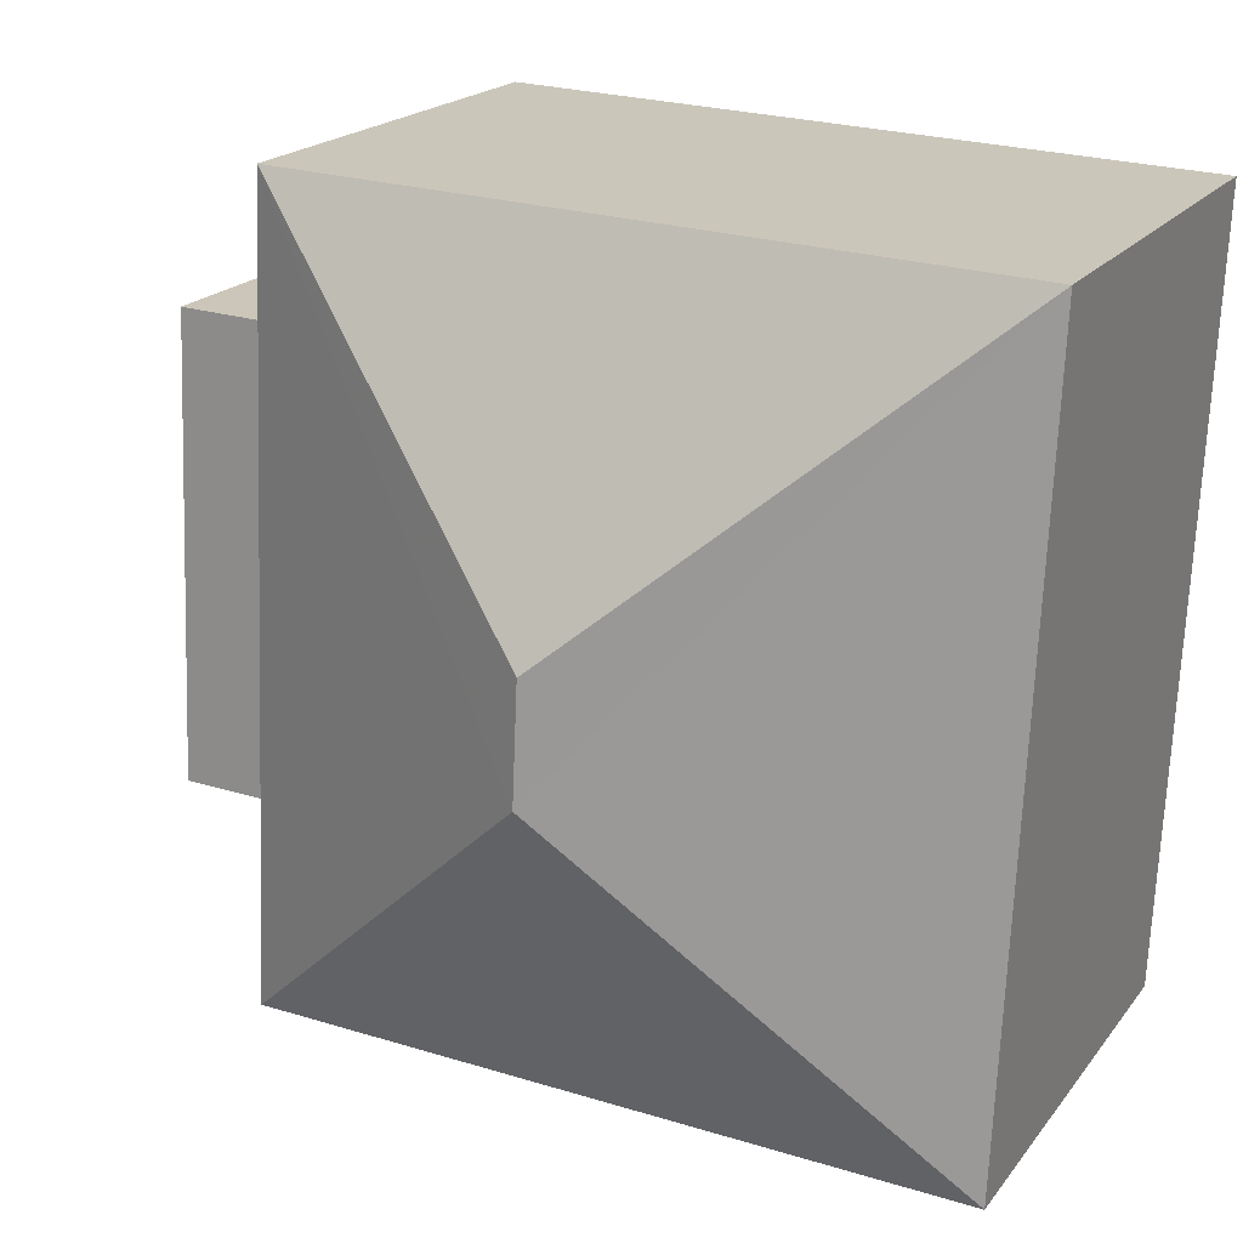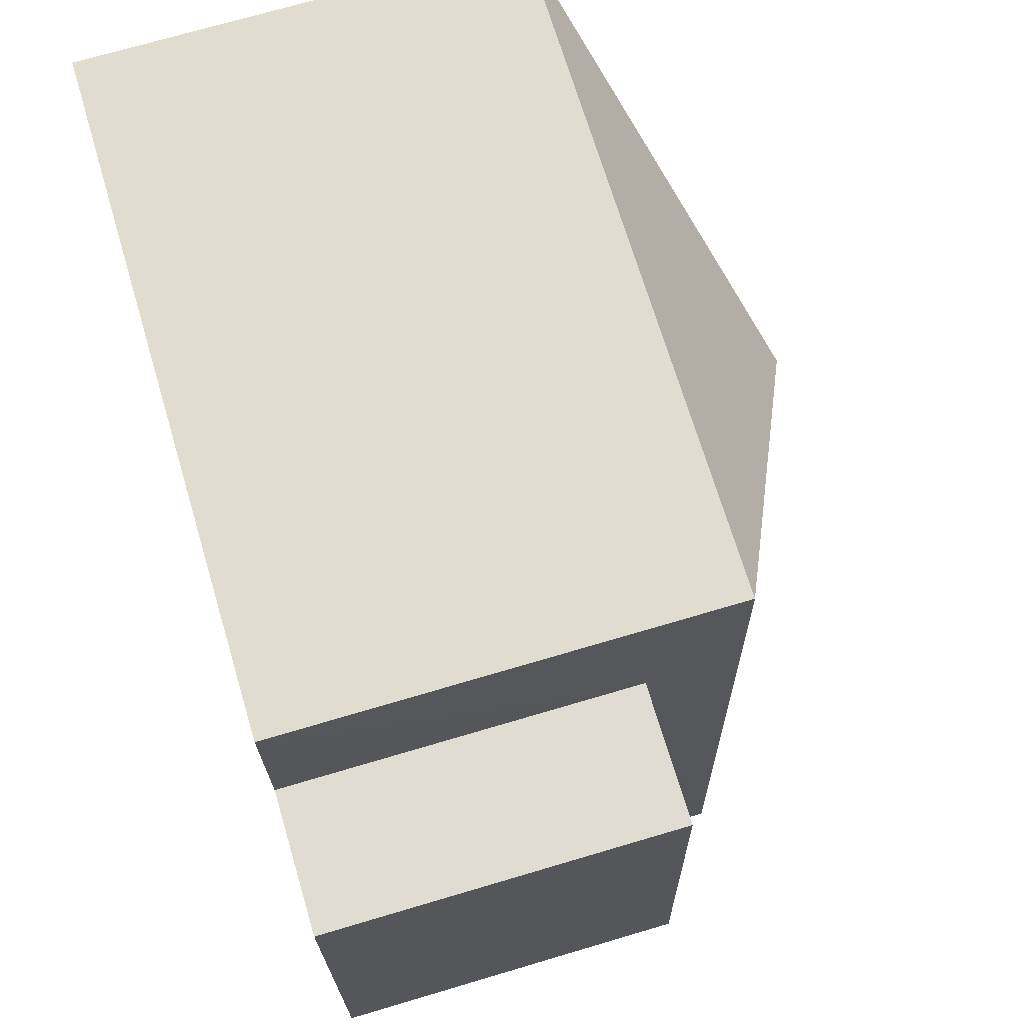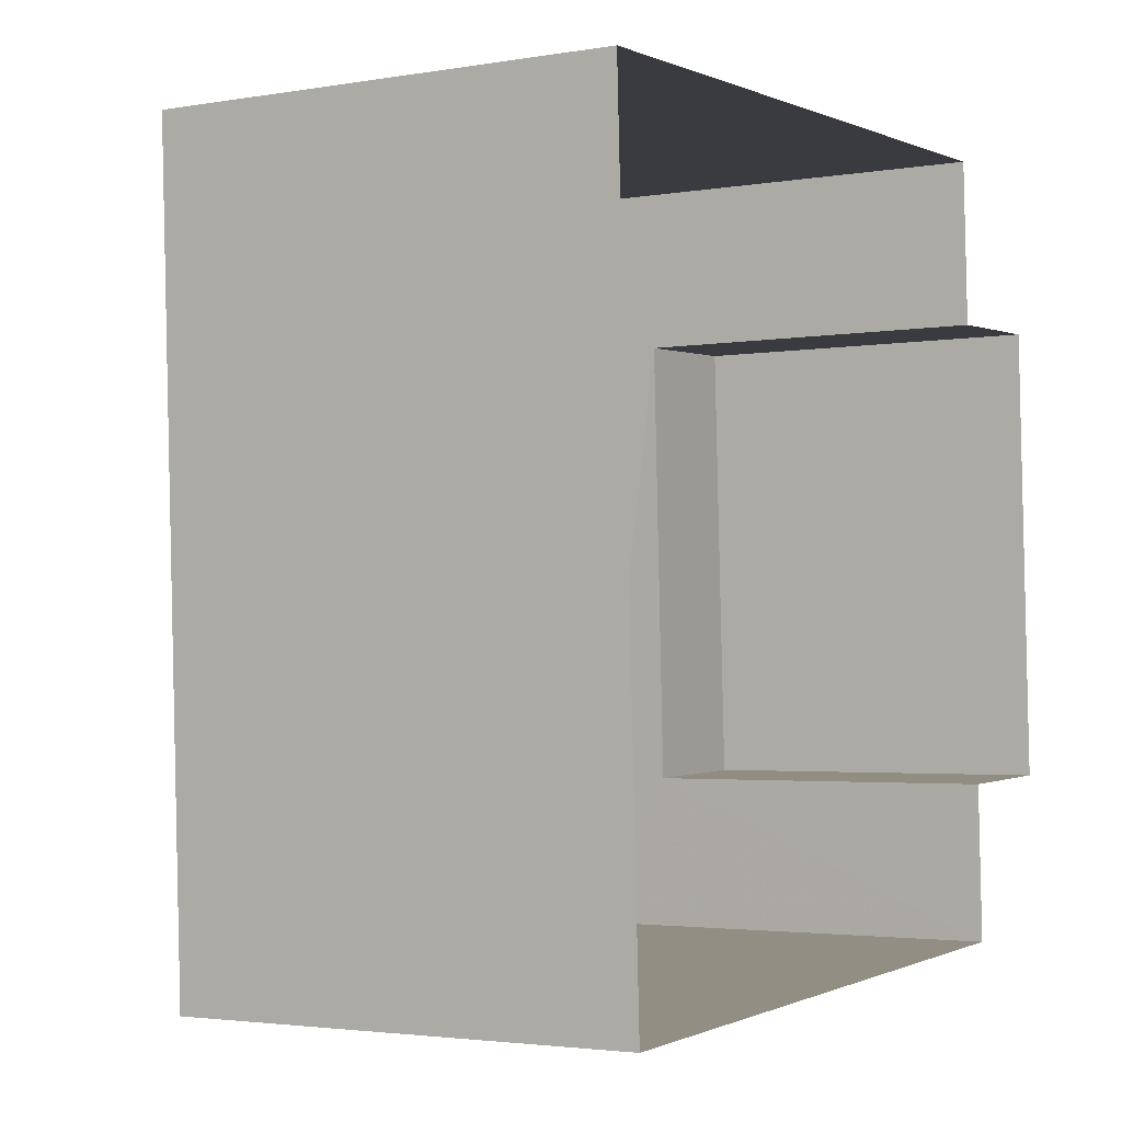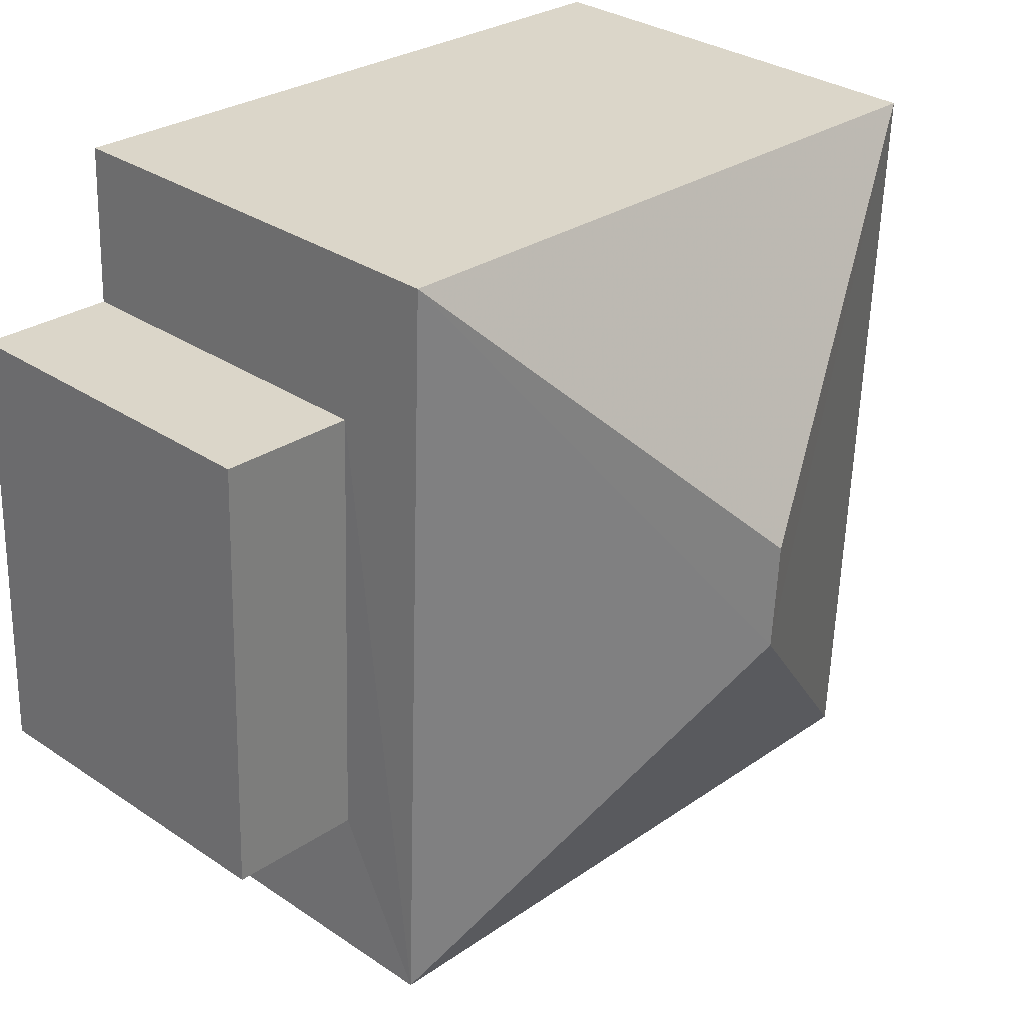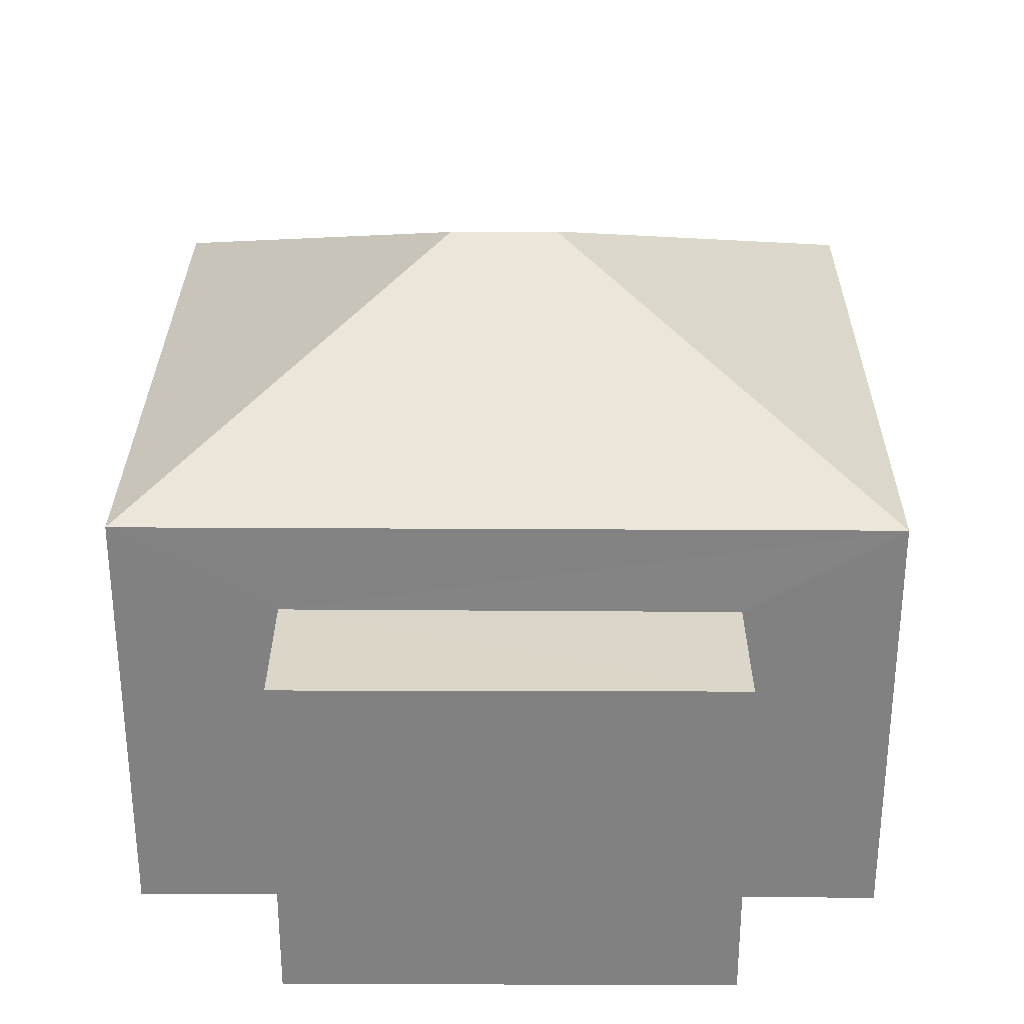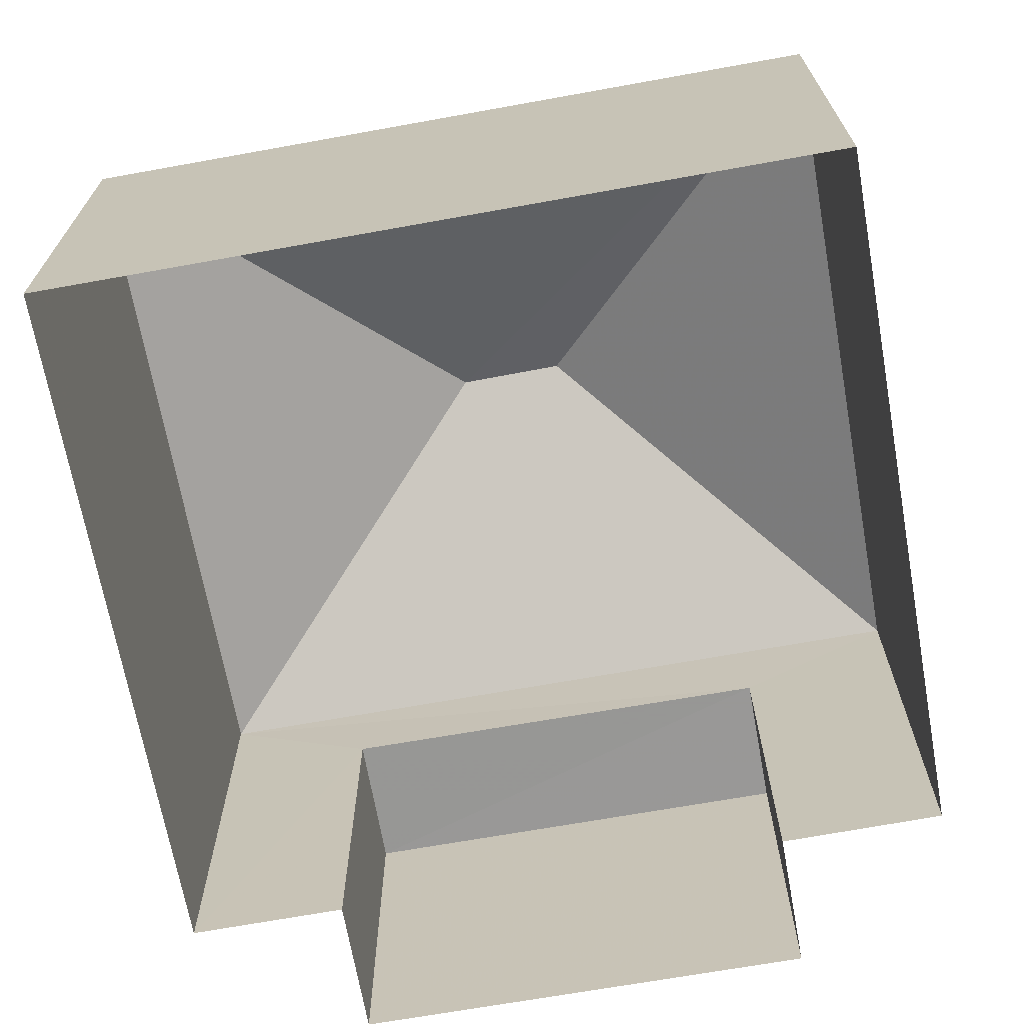
<metadata>
{"format":"obj","ext":"obj","renderer":"f3d","projection":"perspective","resolution":1024,"background":"white","views":[{"elev":19.7,"azim":26.2,"up":"+Y"},{"elev":71.5,"azim":-106.6,"up":"+Y"},{"elev":-2.9,"azim":120.9,"up":"+Y"},{"elev":31.3,"azim":-46.2,"up":"+Y"},{"elev":29.6,"azim":-92.0,"up":"+Z"},{"elev":-68.5,"azim":97.8,"up":"+Z"}]}
</metadata>
<code>
v -3.724e+05 -1.041e+05 29.58
v -3.724e+05 -1.041e+05 29.58
v -3.724e+05 -1.041e+05 29.58
v -3.724e+05 -1.041e+05 29.58
v -3.724e+05 -1.041e+05 29.58
v -3.724e+05 -1.041e+05 29.58
v -3.724e+05 -1.041e+05 29.58
v -3.724e+05 -1.041e+05 29.58
v -3.724e+05 -1.041e+05 35.53
v -3.724e+05 -1.041e+05 35.53
v -3.724e+05 -1.041e+05 35.53
v -3.724e+05 -1.041e+05 35.53
v -3.724e+05 -1.041e+05 37.09
v -3.724e+05 -1.041e+05 37.09
v -3.724e+05 -1.041e+05 39.87
v -3.724e+05 -1.041e+05 39.87
v -3.724e+05 -1.041e+05 37.09
v -3.724e+05 -1.041e+05 37.09
f 1 2 3
f 4 2 1
f 3 5 6
f 7 1 8
f 1 6 8
f 1 3 6
f 9 10 11
f 12 9 11
f 13 14 15
f 16 13 15
f 16 17 13
f 15 17 16
f 15 18 17
f 15 14 18
f 18 5 3
f 18 14 5
f 1 7 10
f 9 1 10
f 17 3 2
f 17 18 3
f 6 11 8
f 6 12 11
f 17 2 4
f 13 17 4
f 6 5 12
f 5 14 12
f 1 9 4
f 9 14 13
f 12 14 9
f 4 9 13
f 11 7 8
f 11 10 7

</code>
